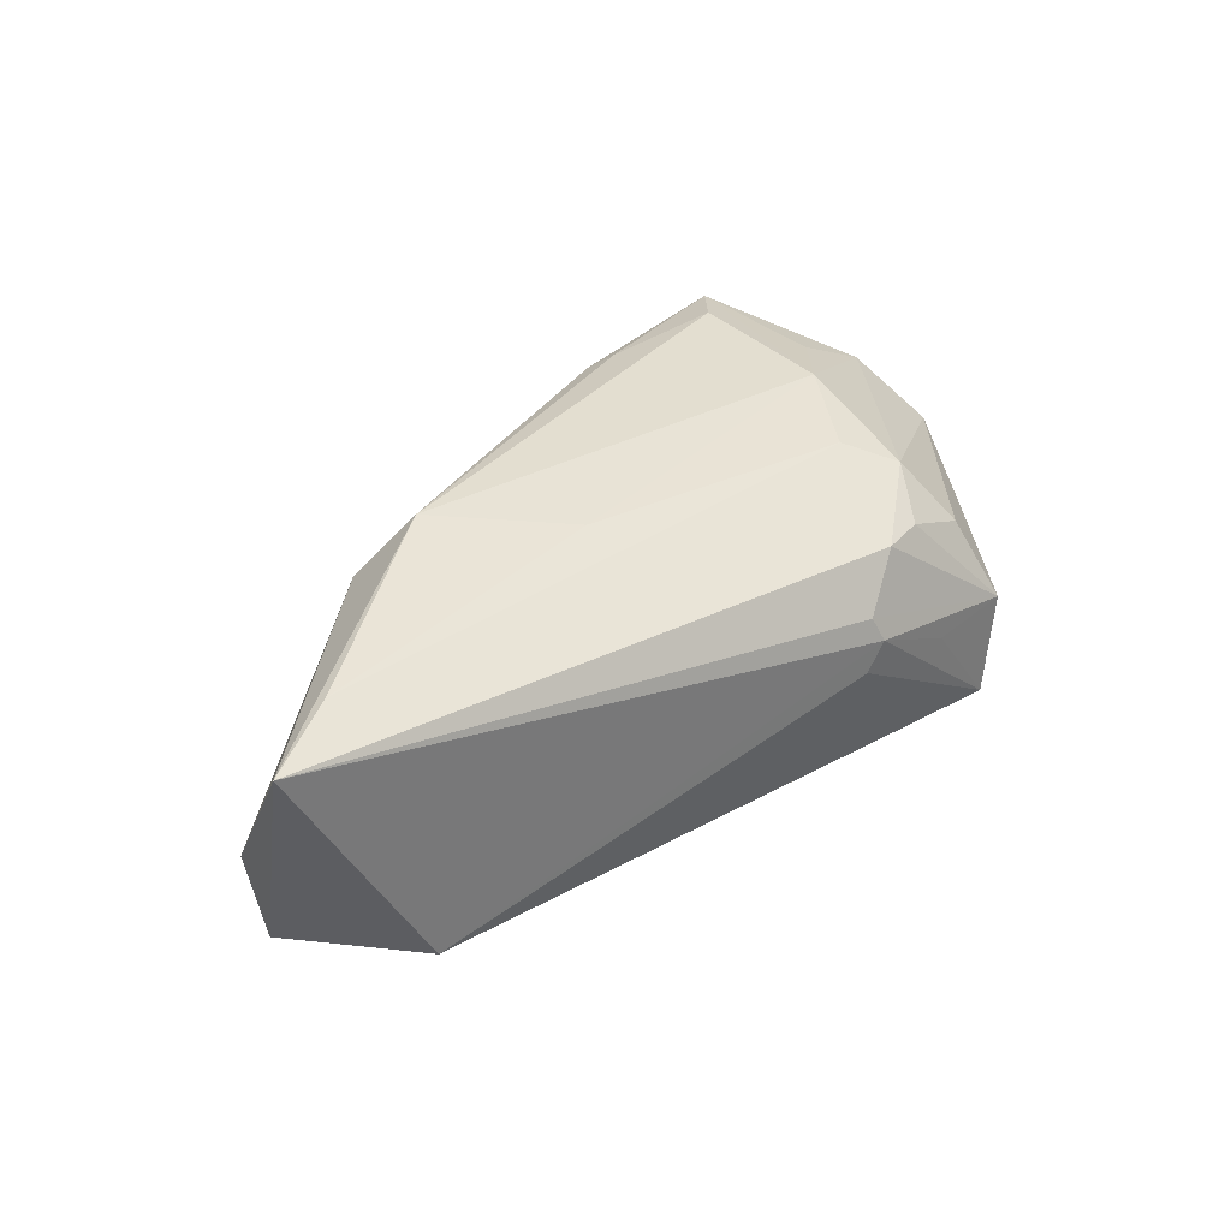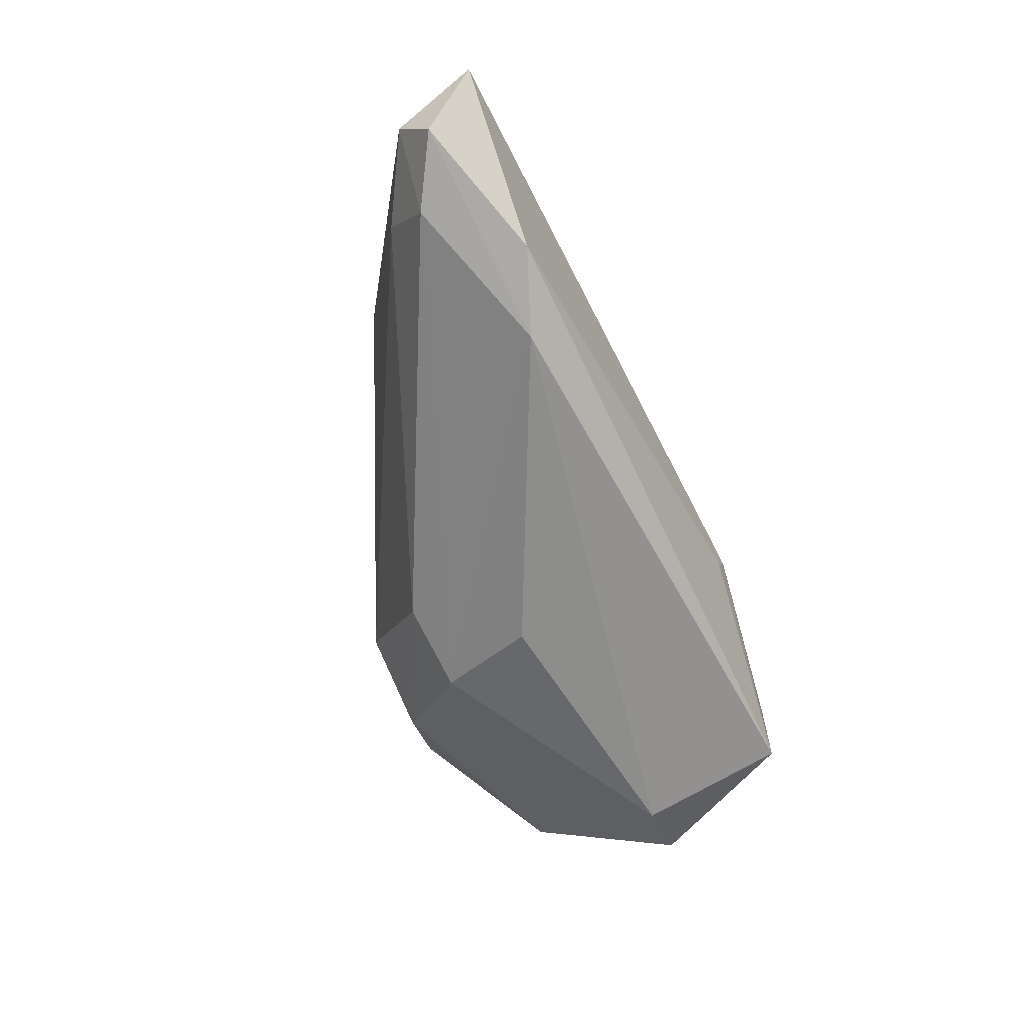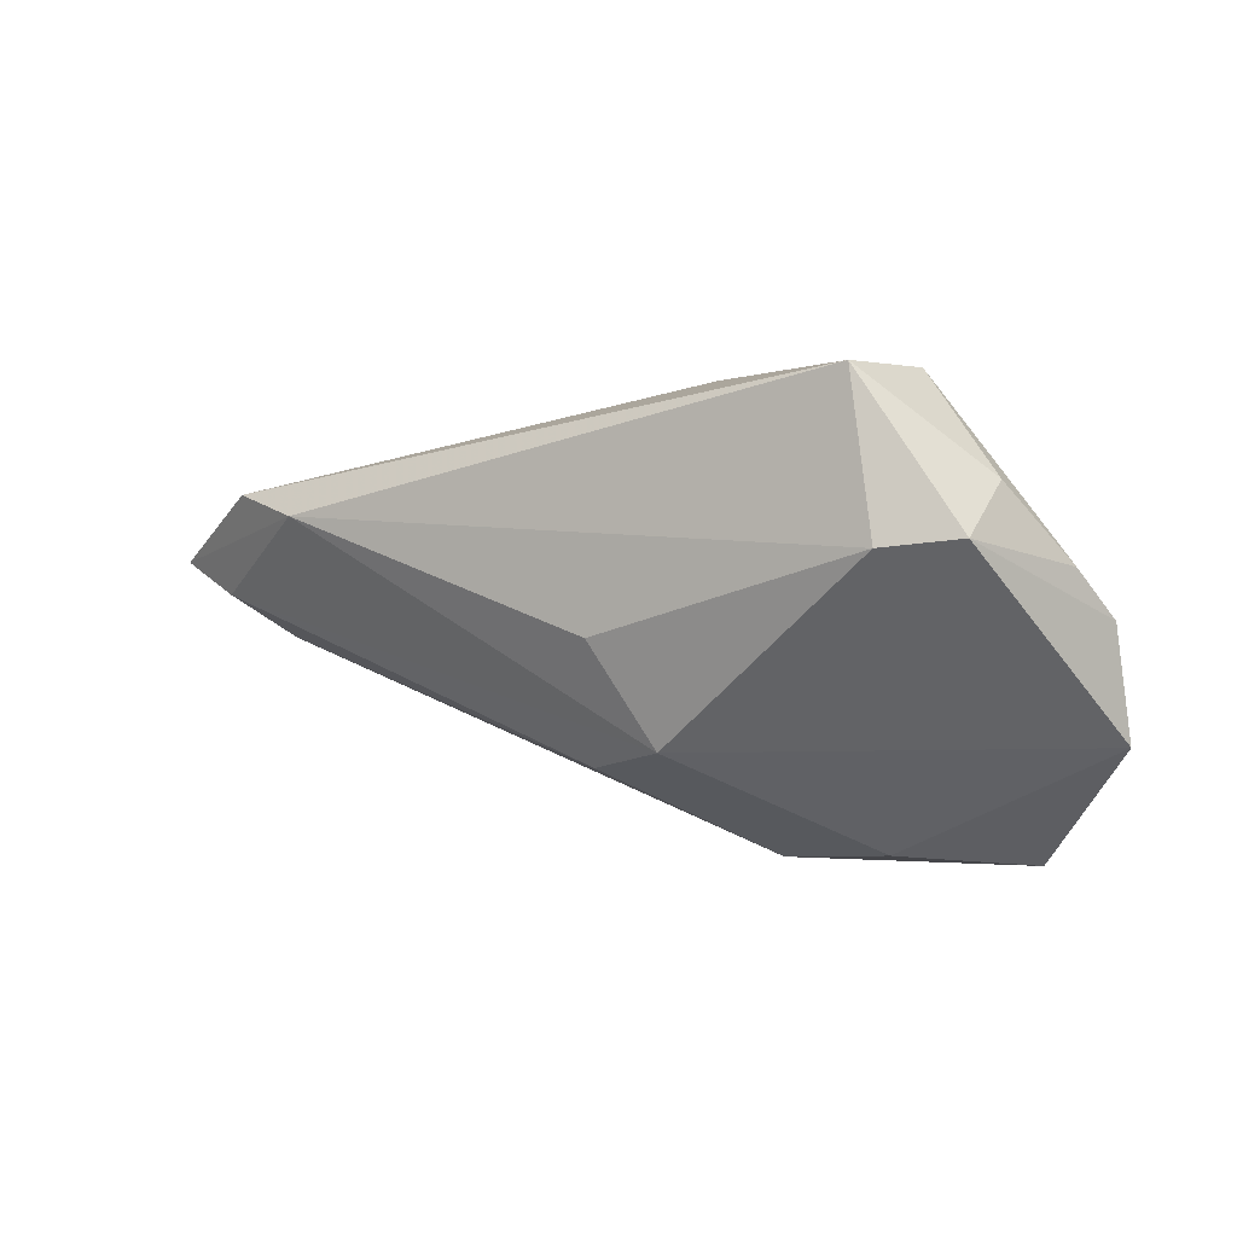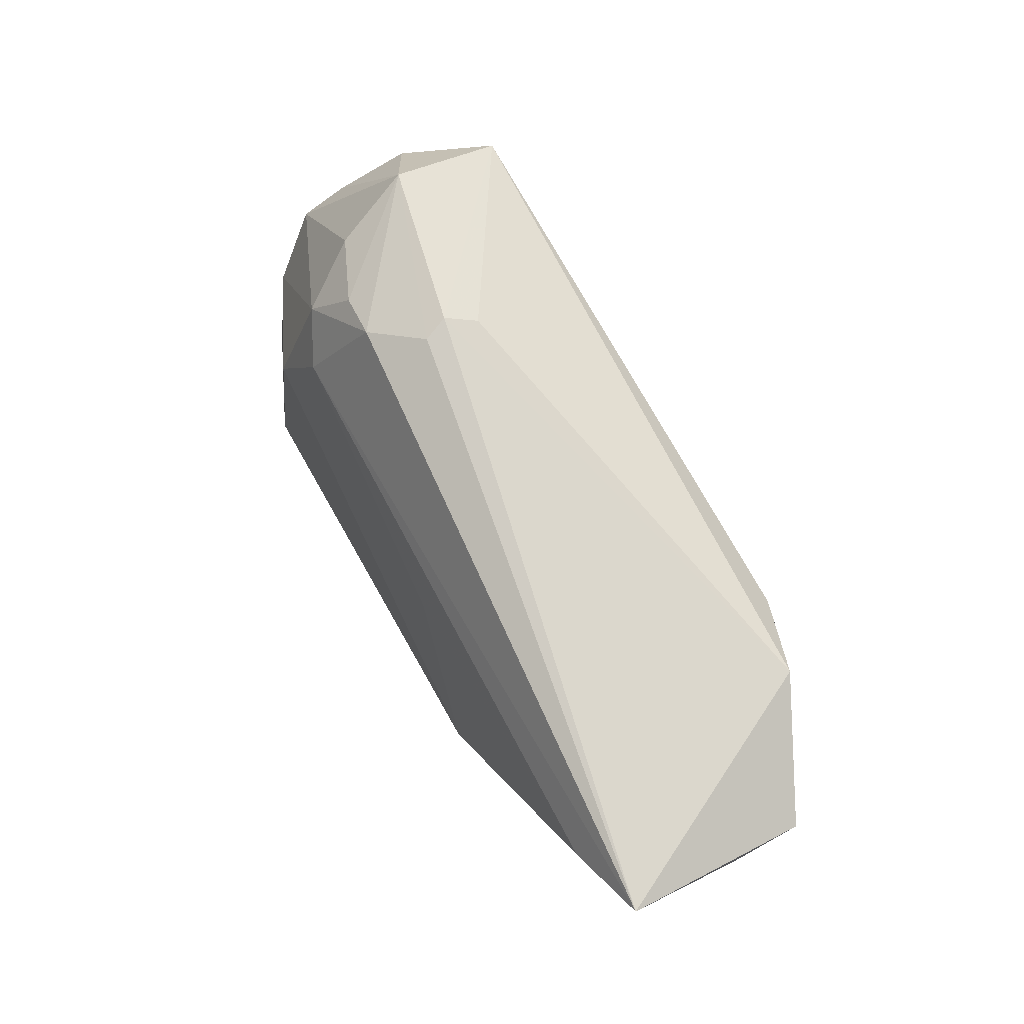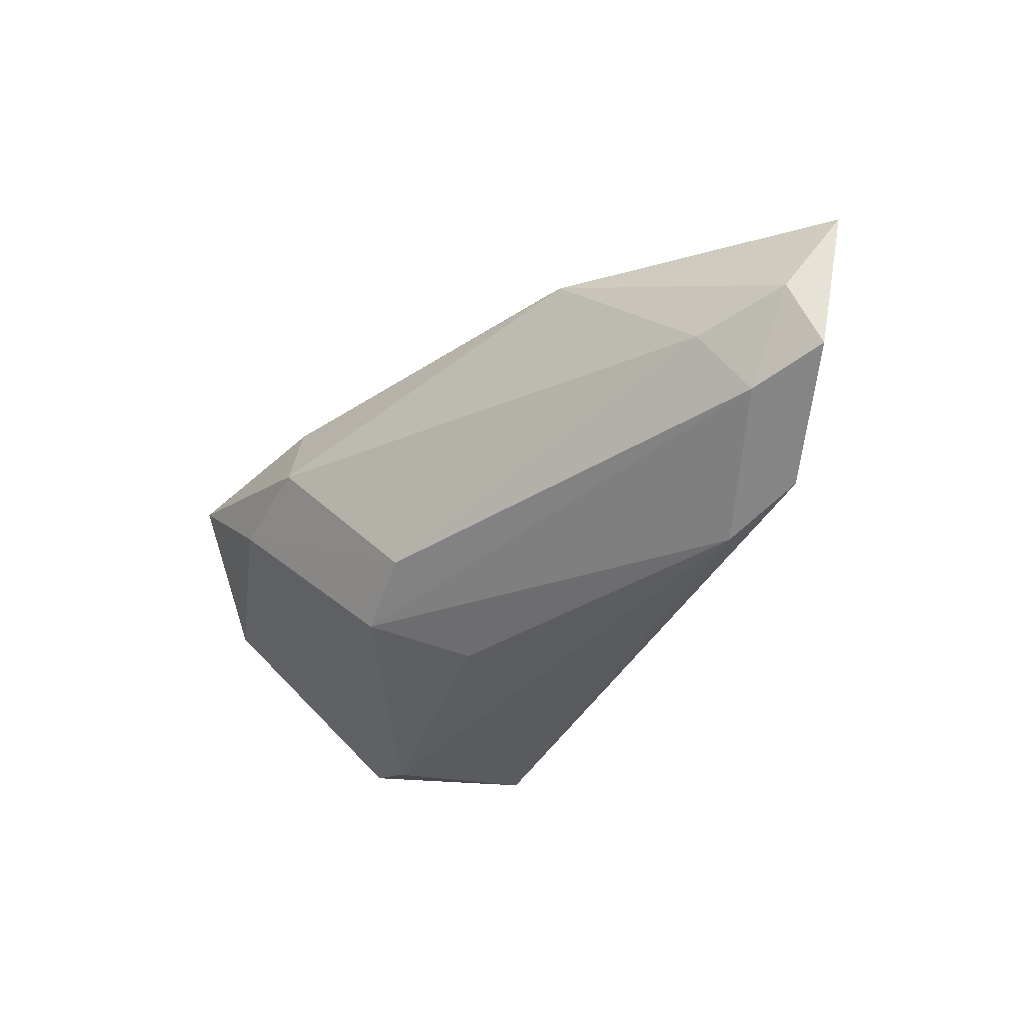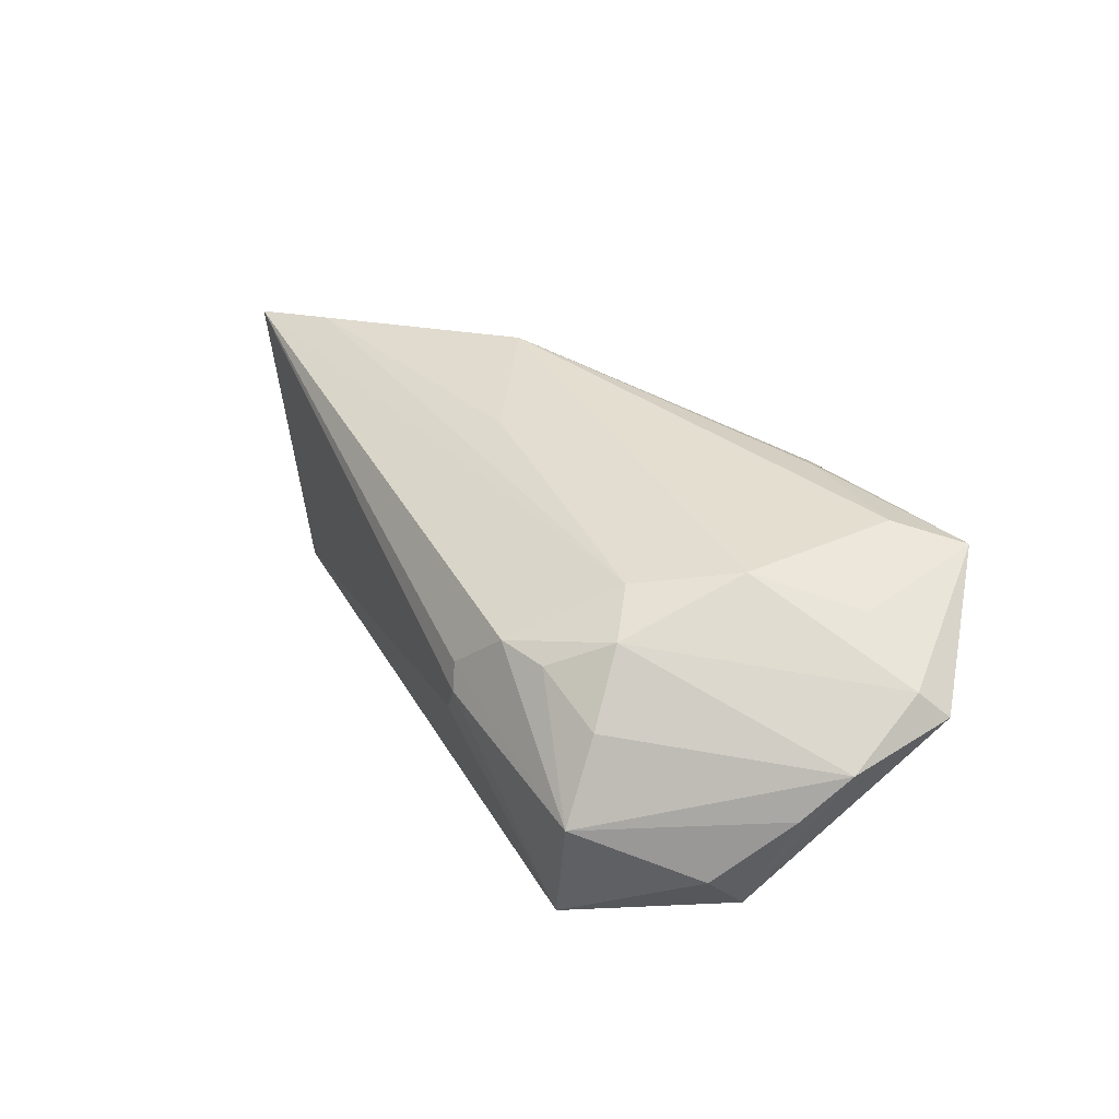
<metadata>
{"format":"obj","ext":"obj","renderer":"f3d","projection":"perspective","resolution":1024,"background":"white","views":[{"elev":34.1,"azim":133.9,"up":"+Z"},{"elev":-64.3,"azim":106.2,"up":"+Z"},{"elev":2.3,"azim":-146.9,"up":"+Y"},{"elev":63.4,"azim":61.9,"up":"+Y"},{"elev":-38.4,"azim":55.7,"up":"+Z"},{"elev":33.9,"azim":-124.6,"up":"+Z"}]}
</metadata>
<code>
v -0.03664 0.02572 -0.01664
v -0.05548 0.0008311 0.003713
v -0.0404 0.008032 -0.01881
v -0.02725 0.02572 -0.004318
v -0.03669 -0.0194 0.01817
v 0.0546 0.00143 -0.001253
v -0.03826 0.02566 -0.003887
v -0.01473 -0.01268 -0.01547
v -0.04434 -0.009837 0.01395
v -0.0141 0.02524 -0.002773
v -0.03199 0.01458 0.01253
v -0.02705 0.02086 0.009043
v 0.05526 0.005741 -0.008754
v -0.01738 -0.02553 0.006096
v -0.02679 0.009725 0.01531
v 0.05615 0.01049 0.01401
v 0.007827 0.003316 0.01696
v 0.03048 0.01118 -0.01926
v 0.04342 -0.003076 -0.0032
v -0.03086 -0.02418 0.004424
v 0.04612 0.006188 0.01598
v -0.05341 0.006174 -0.00141
v -0.04896 0.0145 -0.009084
v -0.01902 -0.02291 0.01592
v -0.04846 0.008969 -0.01522
v 0.02783 -0.01156 0.01305
v -0.01617 0.02572 0.0008345
v -0.004816 -0.01507 -0.012
v -0.015 0.02471 0.003871
v 0.04031 0.01359 -0.01599
v -0.05615 -0.01174 0.006319
v -0.03587 0.02031 0.005335
v -0.02147 -0.02098 0.01739
v -0.008512 -0.001149 -0.01926
v -0.03463 -0.0007621 0.0172
v -0.05373 -0.009041 0.009308
v 0.02137 -0.008413 0.01926
v -0.02095 0.02218 0.009452
v 0.04645 0.002088 -0.01117
v -0.04306 -0.02572 0.01608
f 8 31 25
f 20 31 8
f 40 31 20
f 20 14 40
f 28 20 8
f 14 20 28
f 22 25 2
f 2 25 31
f 38 15 16
f 23 25 22
f 1 25 23
f 30 18 1
f 8 25 3
f 3 25 1
f 1 18 3
f 14 28 19
f 8 18 39
f 39 28 8
f 39 19 28
f 6 19 39
f 40 14 24
f 16 15 21
f 21 37 16
f 16 30 27
f 1 23 7
f 7 23 22
f 22 2 7
f 34 18 8
f 8 3 34
f 34 3 18
f 6 39 13
f 18 30 13
f 13 39 18
f 13 16 6
f 13 30 16
f 35 5 37
f 40 5 35
f 33 24 37
f 37 5 33
f 40 24 33
f 33 5 40
f 17 21 15
f 37 21 17
f 15 35 17
f 17 35 37
f 37 24 26
f 16 37 26
f 26 24 14
f 6 16 26
f 14 19 26
f 26 19 6
f 29 38 16
f 16 27 29
f 29 7 38
f 27 7 29
f 10 30 1
f 1 27 10
f 10 27 30
f 4 27 1
f 1 7 4
f 4 7 27
f 11 35 15
f 15 38 11
f 36 2 31
f 36 31 40
f 36 11 2
f 35 11 36
f 32 7 2
f 2 11 32
f 40 35 9
f 9 36 40
f 35 36 9
f 12 11 38
f 12 32 11
f 38 7 12
f 7 32 12

</code>
